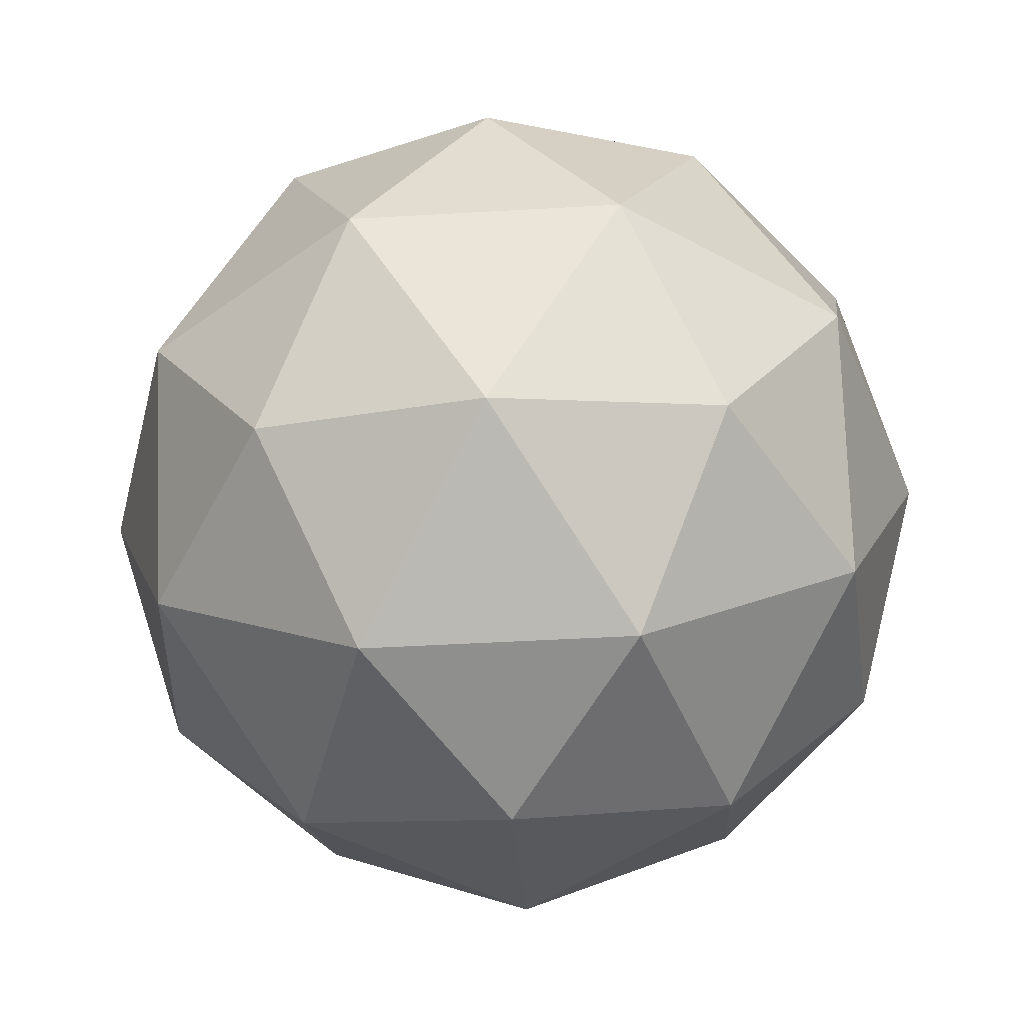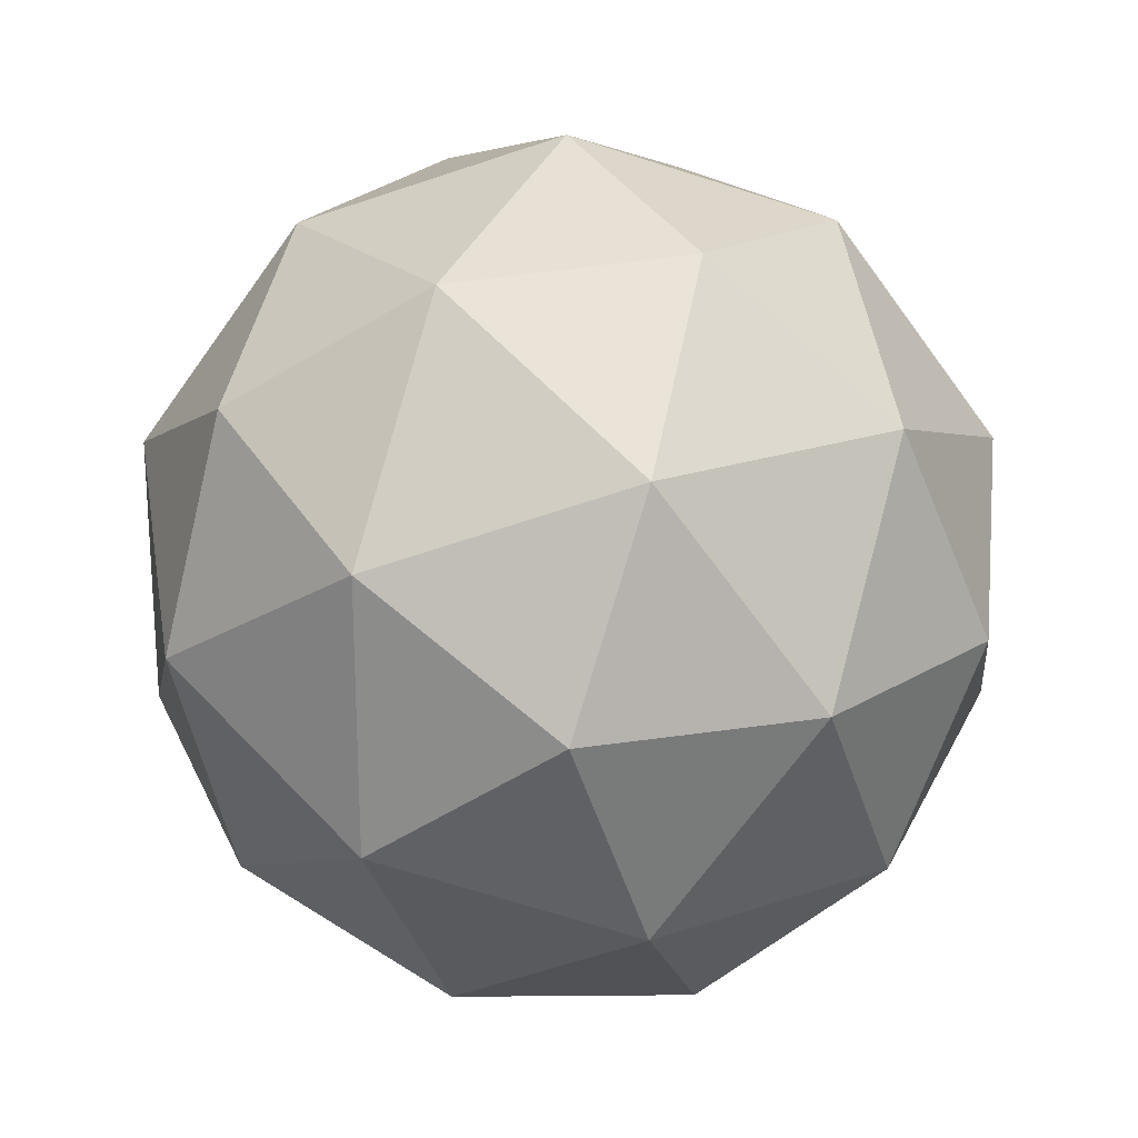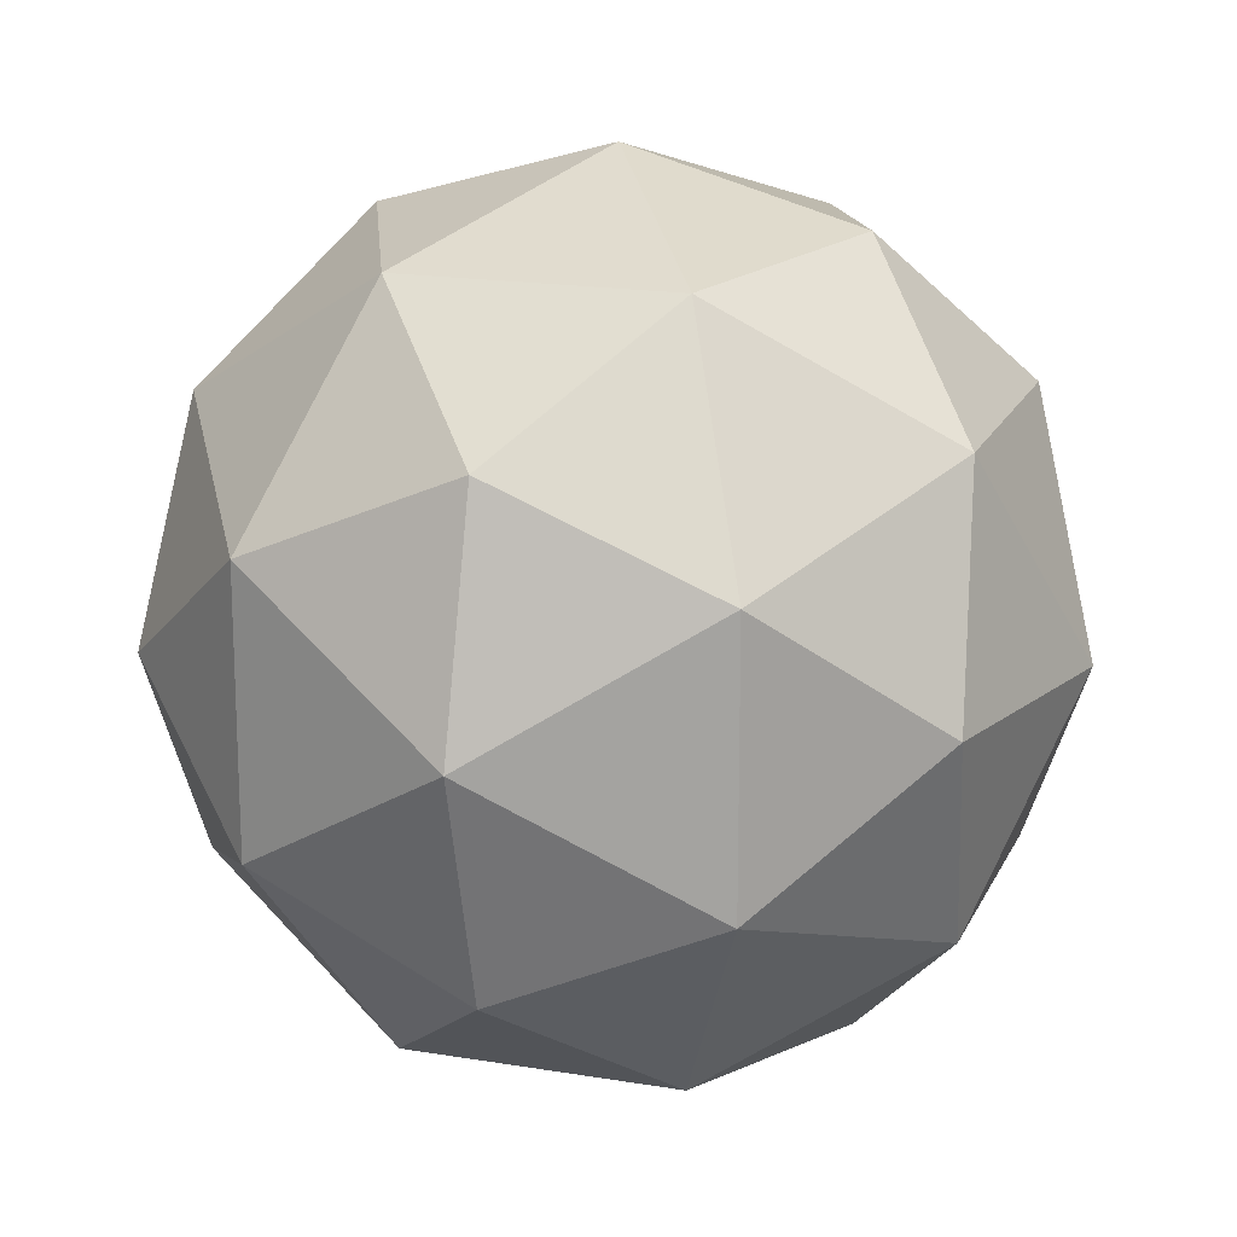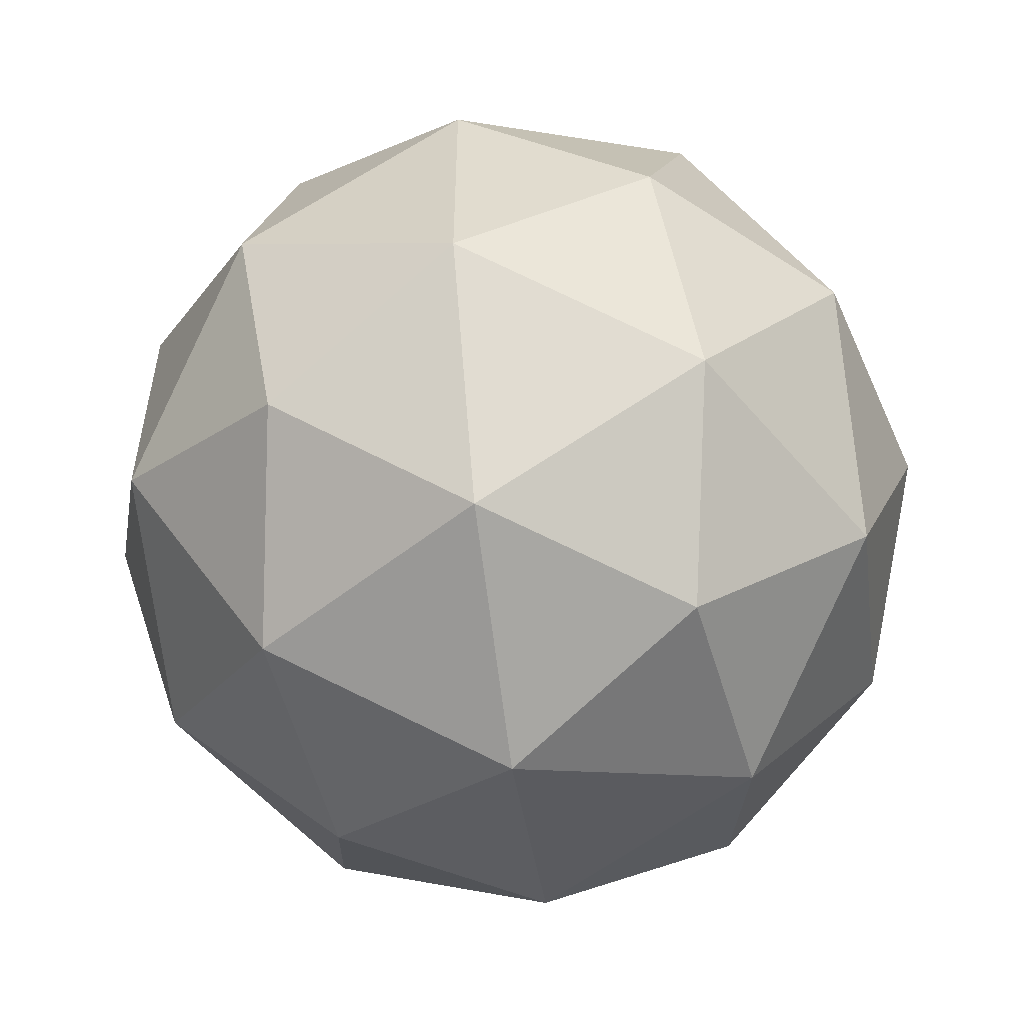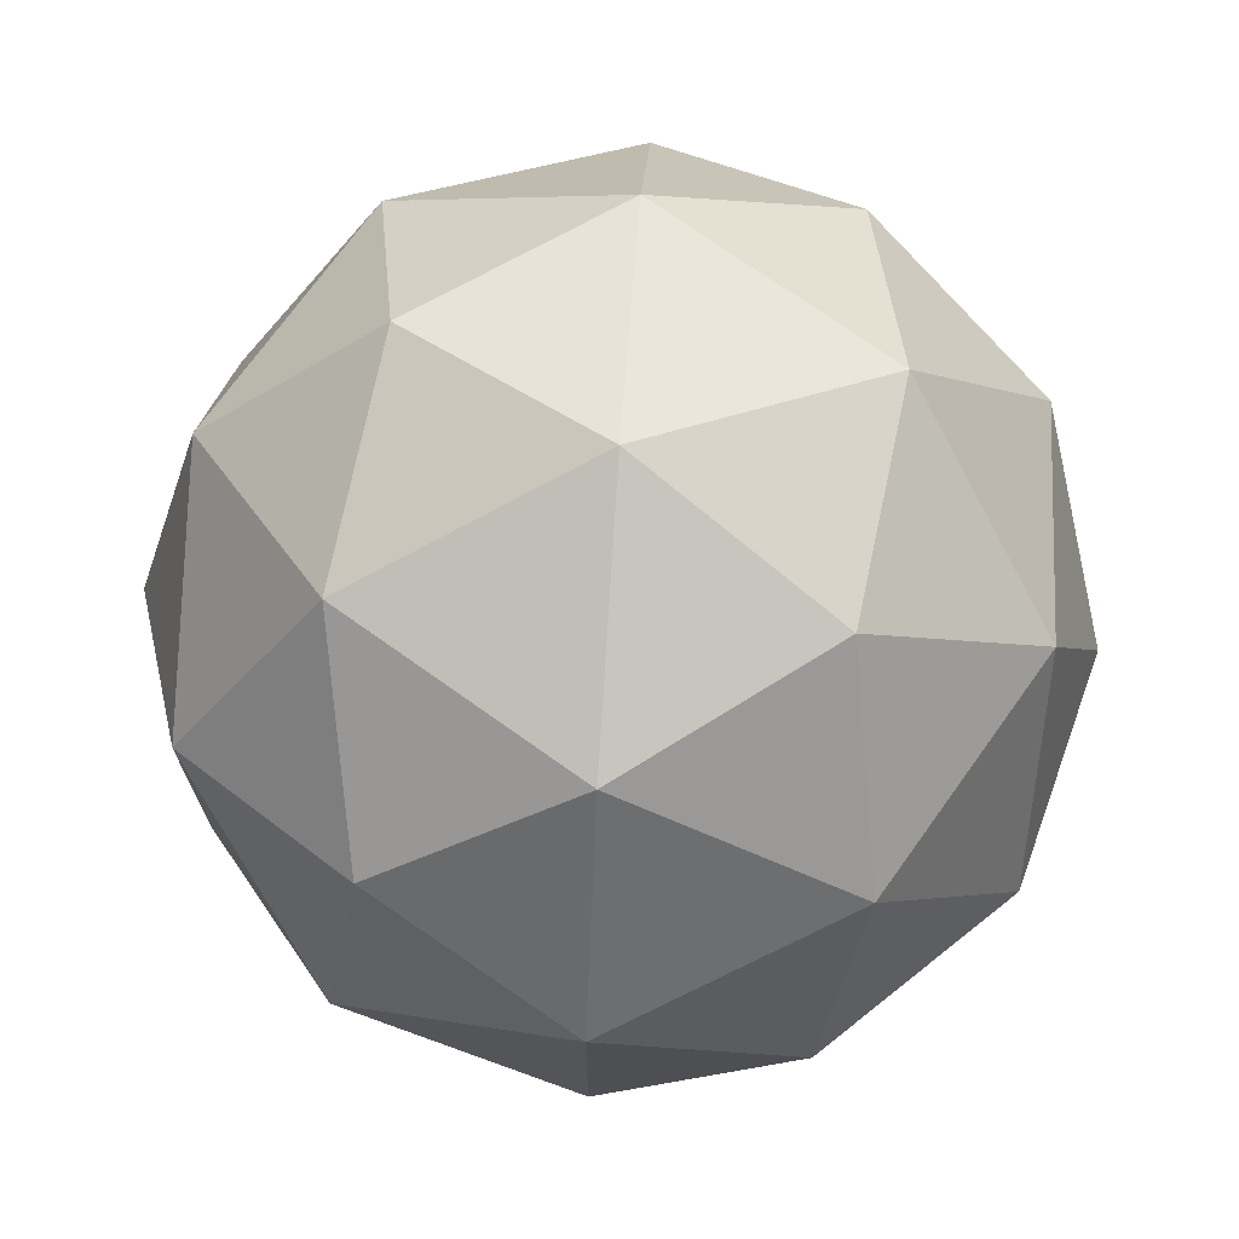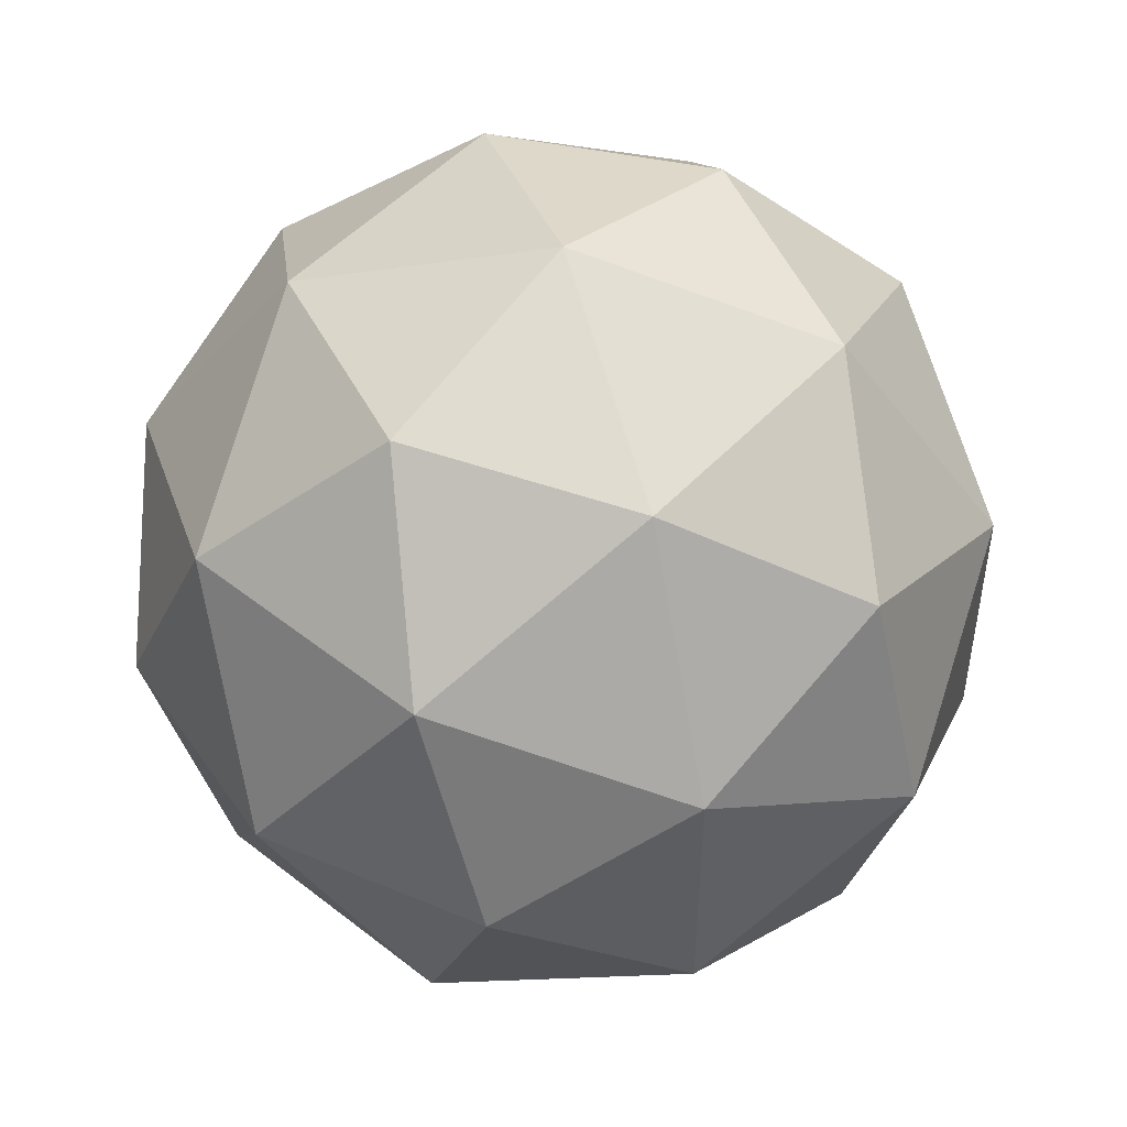
<metadata>
{"format":"obj","ext":"obj","renderer":"f3d","projection":"perspective","resolution":1024,"background":"white","views":[{"elev":-46.1,"azim":-50.2,"up":"+Y"},{"elev":-69.4,"azim":36.3,"up":"+Y"},{"elev":17.5,"azim":-103.3,"up":"+Z"},{"elev":-55.3,"azim":97.9,"up":"+Z"},{"elev":71.8,"azim":-86.1,"up":"+Z"},{"elev":49.9,"azim":-170.8,"up":"+Z"}]}
</metadata>
<code>
o Icosphere.001_Icosphere.002
v 0 17.6 0
v -12.74 7.871 -9.253
v 4.864 7.871 -14.97
v 15.74 7.871 0
v 4.864 7.871 14.97
v -12.74 7.871 9.253
v -4.864 -7.871 -14.97
v 12.74 -7.871 -9.253
v 12.74 -7.871 9.253
v -4.864 -7.871 14.97
v -15.74 -7.871 0
v 0 -17.6 0
v -7.486 14.97 -5.439
v -4.626 9.253 -14.24
v 2.859 14.97 -8.8
v -7.486 14.97 5.439
v -14.97 9.253 0
v 12.11 9.253 -8.8
v 9.253 14.97 0
v 12.11 9.253 8.8
v 2.859 14.97 8.8
v -4.626 9.253 14.24
v -16.74 0 5.439
v -16.74 0 -5.439
v -10.35 0 -14.24
v 0 0 -17.6
v 10.35 0 -14.24
v 16.74 0 -5.439
v 16.74 0 5.439
v 10.35 0 14.24
v 0 0 17.6
v -10.35 0 14.24
v -12.11 -9.253 -8.8
v 4.626 -9.253 -14.24
v 14.97 -9.253 0
v 4.626 -9.253 14.24
v -12.11 -9.253 8.8
v -9.253 -14.97 0
v -2.859 -14.97 -8.8
v 7.486 -14.97 -5.439
v 7.486 -14.97 5.439
v -2.859 -14.97 8.8
f 1 13 15
f 2 13 17
f 1 15 19
f 1 19 21
f 1 21 16
f 2 17 24
f 3 14 26
f 4 18 28
f 5 20 30
f 6 22 32
f 2 24 25
f 3 26 27
f 4 28 29
f 5 30 31
f 6 32 23
f 7 33 39
f 8 34 40
f 9 35 41
f 10 36 42
f 11 37 38
f 15 14 3
f 15 13 14
f 13 2 14
f 17 16 6
f 17 13 16
f 13 1 16
f 19 18 4
f 19 15 18
f 15 3 18
f 21 20 5
f 21 19 20
f 19 4 20
f 16 22 6
f 16 21 22
f 21 5 22
f 24 23 11
f 24 17 23
f 17 6 23
f 26 25 7
f 26 14 25
f 14 2 25
f 28 27 8
f 28 18 27
f 18 3 27
f 30 29 9
f 30 20 29
f 20 4 29
f 32 31 10
f 32 22 31
f 22 5 31
f 25 33 7
f 25 24 33
f 24 11 33
f 27 34 8
f 27 26 34
f 26 7 34
f 29 35 9
f 29 28 35
f 28 8 35
f 31 36 10
f 31 30 36
f 30 9 36
f 23 37 11
f 23 32 37
f 32 10 37
f 39 38 12
f 39 33 38
f 33 11 38
f 40 39 12
f 40 34 39
f 34 7 39
f 41 40 12
f 41 35 40
f 35 8 40
f 42 41 12
f 42 36 41
f 36 9 41
f 38 42 12
f 38 37 42
f 37 10 42

</code>
